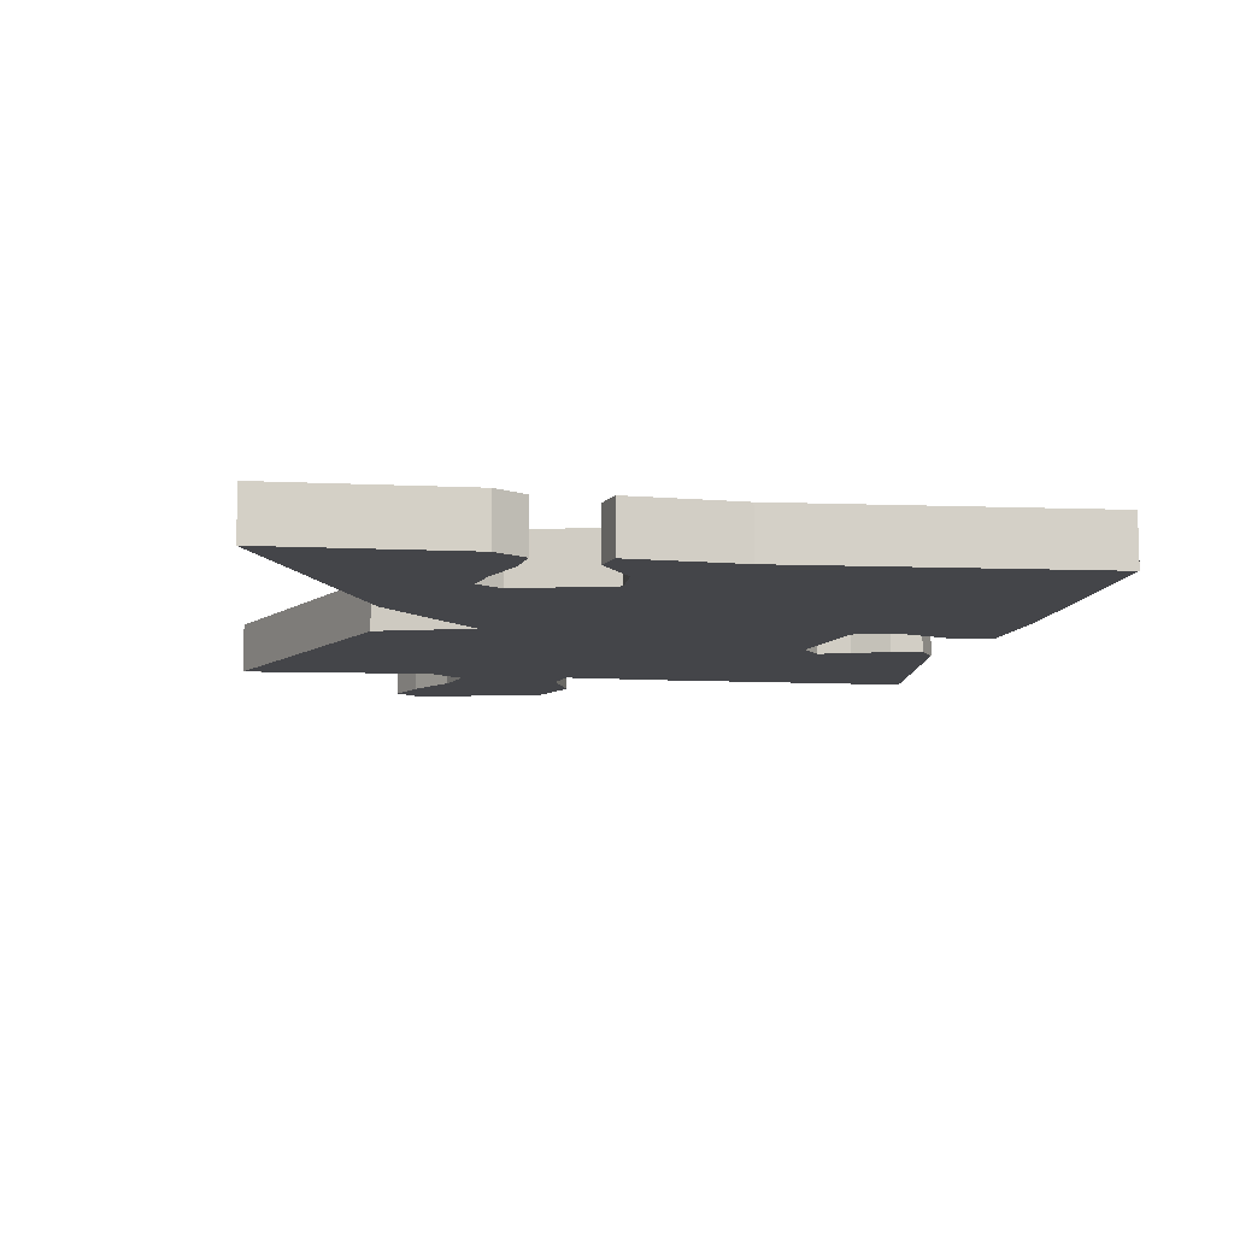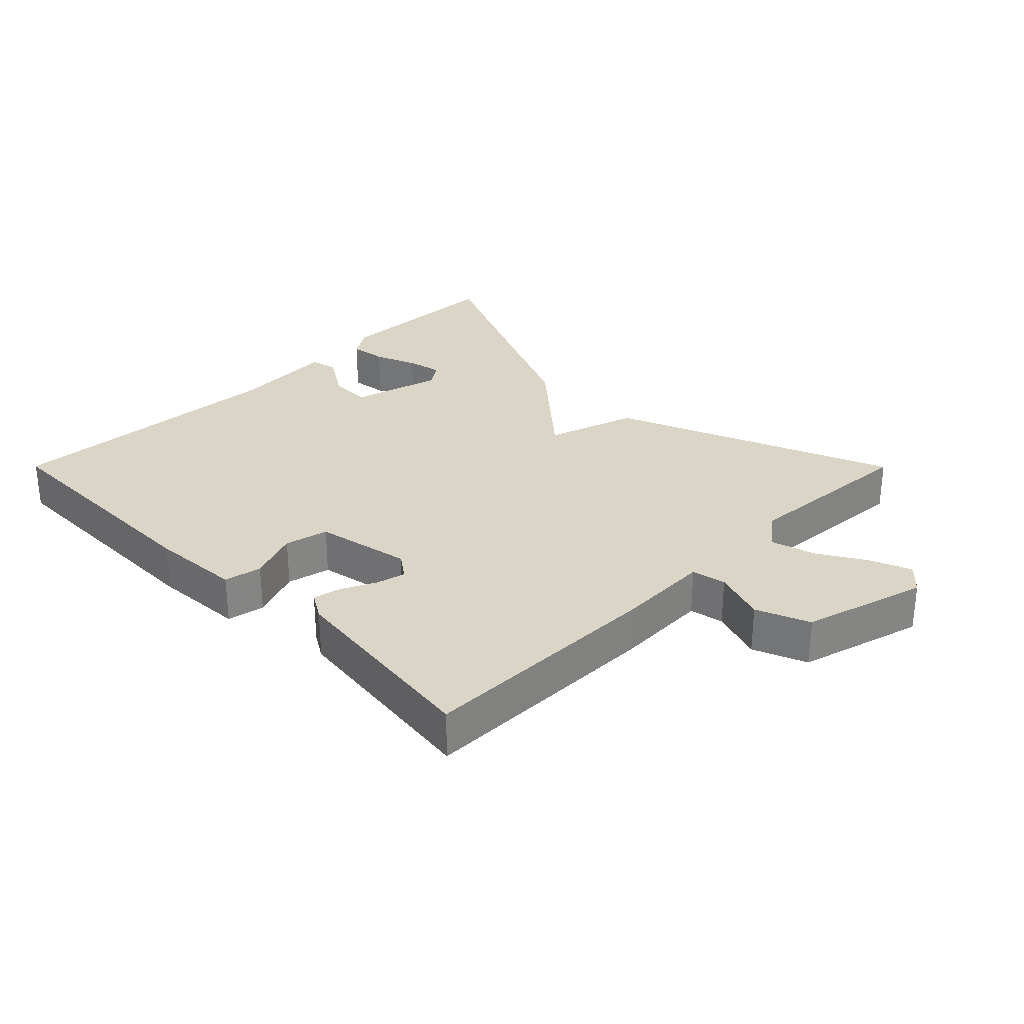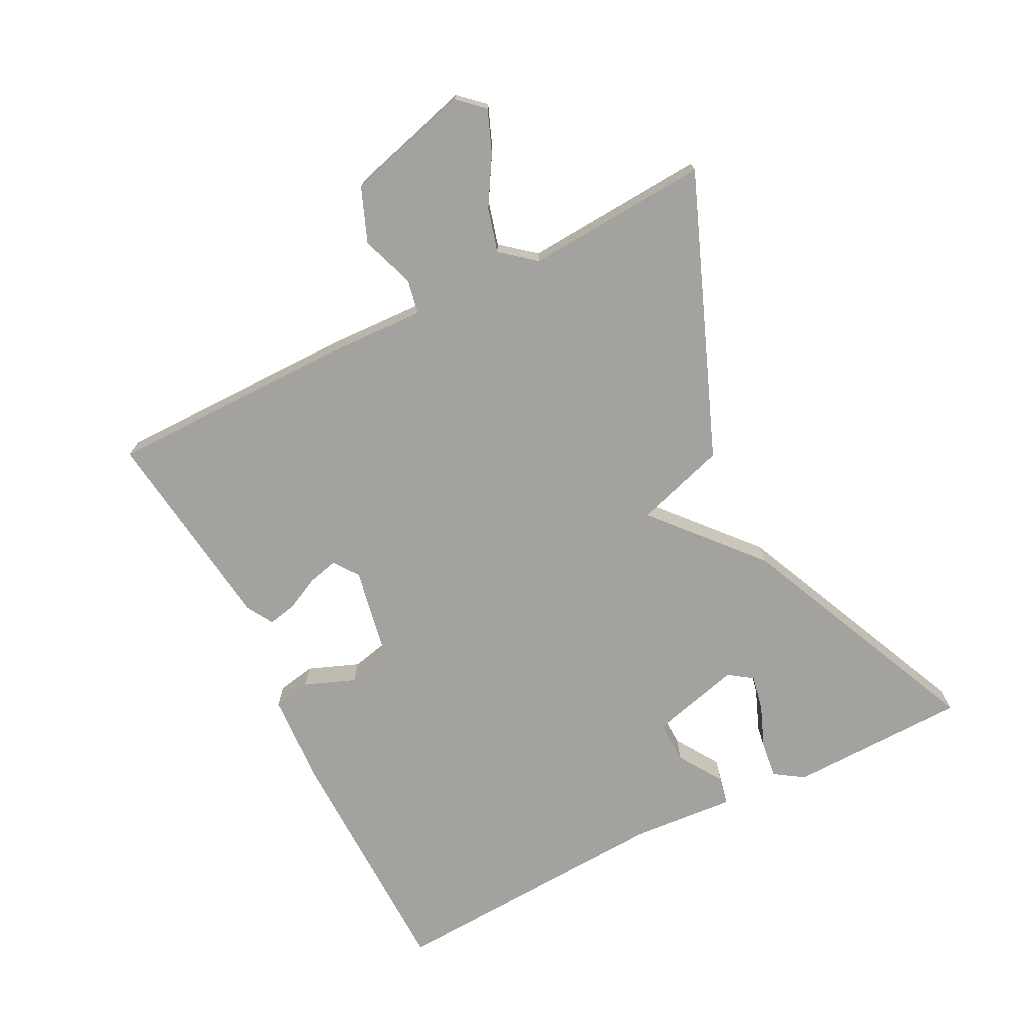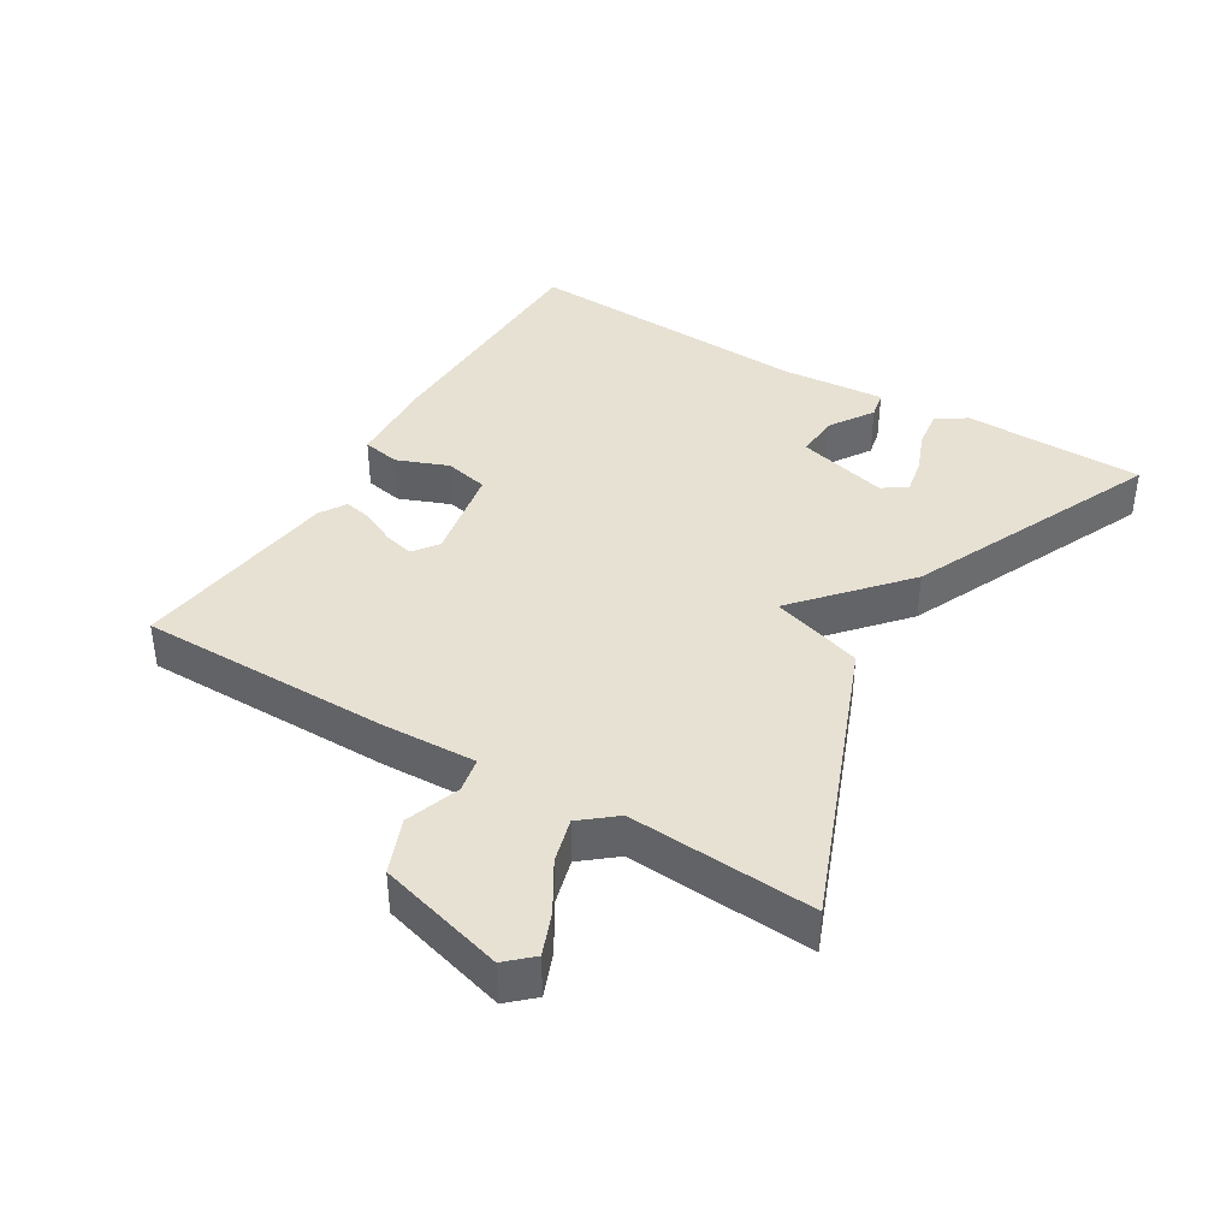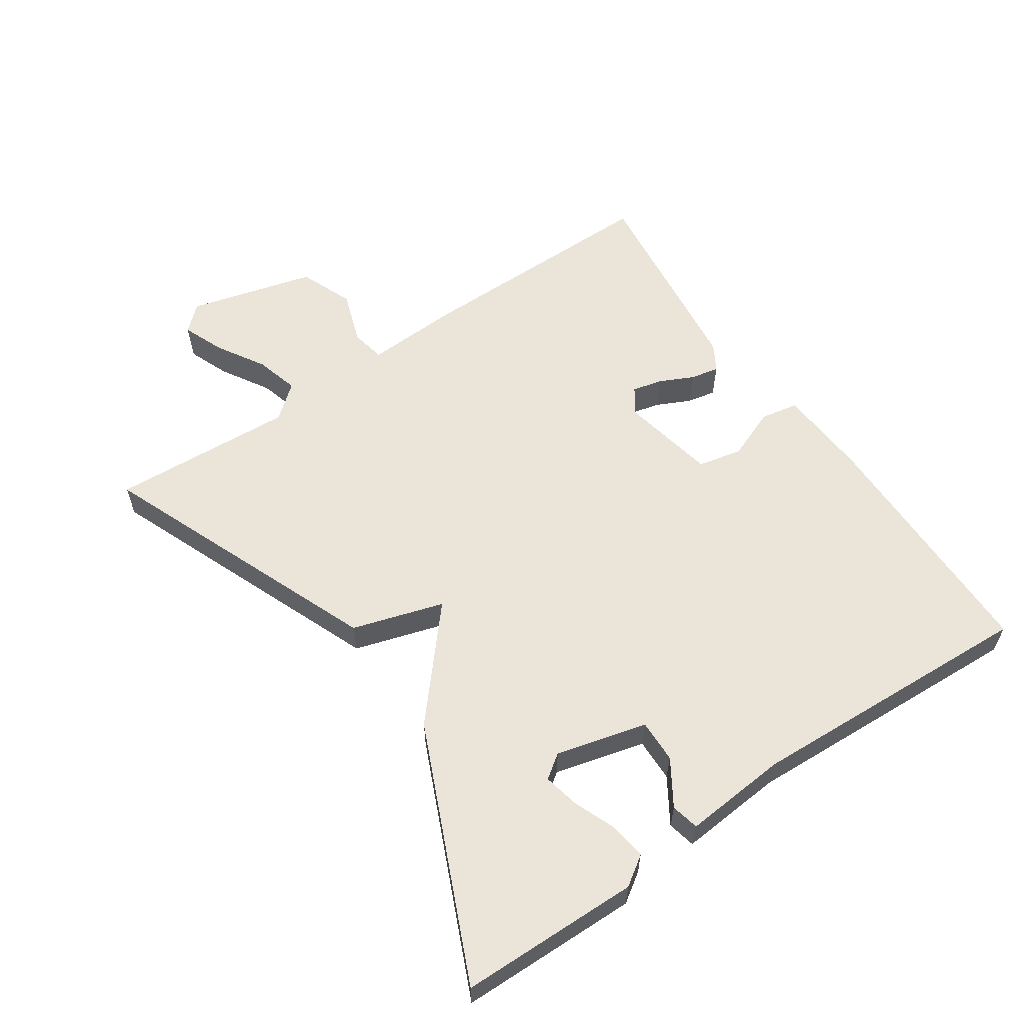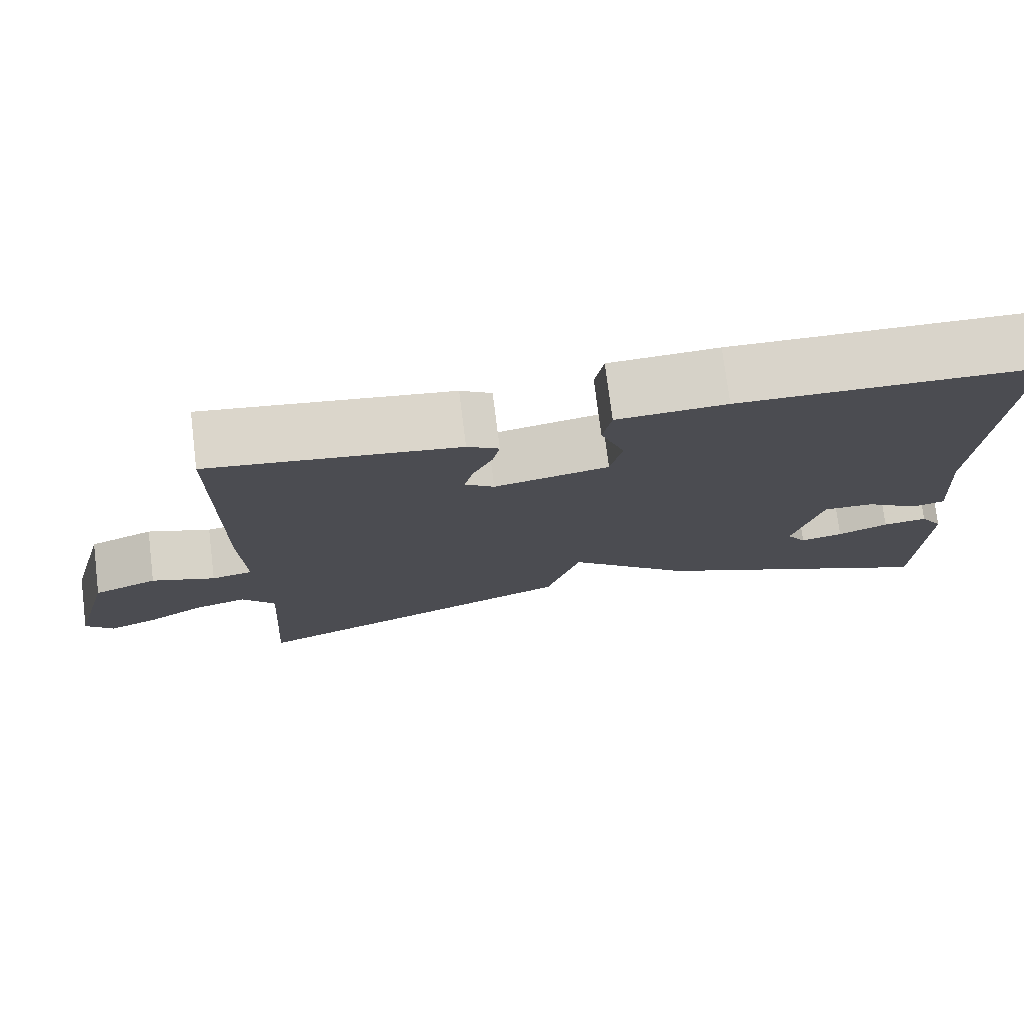
<metadata>
{"format":"obj","ext":"obj","renderer":"f3d","projection":"perspective","resolution":1024,"background":"white","views":[{"elev":-9.1,"azim":-98.7,"up":"+Y"},{"elev":29.5,"azim":45.1,"up":"+Y"},{"elev":-72.5,"azim":116.9,"up":"+Y"},{"elev":39.5,"azim":121.1,"up":"+Y"},{"elev":58.8,"azim":-124.6,"up":"+Y"},{"elev":75.1,"azim":172.9,"up":"+Z"}]}
</metadata>
<code>
v -0.5 0.07 0.5
v -0.125 0.07 0.506
v 0.013 0.07 0.498
v 0.024 0.07 0.441
v -0.006 0.07 0.364
v 0.009 0.07 0.298
v 0.154 0.07 0.27
v 0.191 0.07 0.297
v 0.18 0.07 0.342
v 0.155 0.07 0.393
v 0.146 0.07 0.436
v 0.186 0.07 0.46
v 0.5 0.07 0.5
v 0.501 0.07 0.126
v 0.495 0.07 -0.018
v 0.547 0.07 -0.028
v 0.627 0.07 0
v 0.708 0.07 -0.032
v 0.76 0.07 -0.221
v 0.725 0.07 -0.259
v 0.662 0.07 -0.234
v 0.59 0.07 -0.191
v 0.524 0.07 -0.173
v 0.482 0.07 -0.224
v 0.5 0.07 -0.5
v 0.076 0.07 -0.332
v 0.033 0.07 -0.195
v -0.124 0.07 -0.332
v -0.5 0.07 -0.5
v -0.506 0.07 -0.23
v -0.477 0.07 -0.186
v -0.421 0.07 -0.193
v -0.357 0.07 -0.218
v -0.303 0.07 -0.229
v -0.278 0.07 -0.193
v -0.314 0.07 -0.057
v -0.379 0.07 -0.059
v -0.446 0.07 -0.102
v -0.488 0.07 -0.093
v -0.476 0.07 0.064
v -0.5 0 0.5
v -0.125 0 0.506
v 0.013 0 0.498
v 0.024 0 0.441
v -0.006 0 0.364
v 0.009 0 0.298
v 0.154 0 0.27
v 0.191 0 0.297
v 0.18 0 0.342
v 0.155 0 0.393
v 0.146 0 0.436
v 0.186 0 0.46
v 0.5 0 0.5
v 0.501 0 0.126
v 0.495 0 -0.018
v 0.547 0 -0.028
v 0.627 0 0
v 0.708 0 -0.032
v 0.76 0 -0.221
v 0.725 0 -0.259
v 0.662 0 -0.234
v 0.59 0 -0.191
v 0.524 0 -0.173
v 0.482 0 -0.224
v 0.5 0 -0.5
v 0.076 0 -0.332
v 0.033 0 -0.195
v -0.124 0 -0.332
v -0.5 0 -0.5
v -0.506 0 -0.23
v -0.477 0 -0.186
v -0.421 0 -0.193
v -0.357 0 -0.218
v -0.303 0 -0.229
v -0.278 0 -0.193
v -0.314 0 -0.057
v -0.379 0 -0.059
v -0.446 0 -0.102
v -0.488 0 -0.093
v -0.476 0 0.064
f 37 38 39 40
f 3 4 5
f 2 3 5
f 1 2 5
f 40 1 5
f 37 40 5
f 36 37 5
f 35 36 5 6
f 31 32 33
f 30 31 33
f 29 30 33
f 28 29 33
f 28 33 34
f 27 28 34 35
f 24 25 26 27
f 23 24 27
f 20 21 22
f 19 20 22
f 18 19 22
f 17 18 22
f 16 17 22
f 15 16 22 23
f 13 14 15
f 12 13 15
f 11 12 15
f 10 11 15
f 9 10 15
f 8 9 15 23
f 23 27 35
f 8 23 35
f 7 8 35
f 6 7 35
f 80 79 78 77
f 45 44 43
f 45 43 42
f 45 42 41
f 45 41 80
f 45 80 77
f 45 77 76
f 46 45 76 75
f 73 72 71
f 73 71 70
f 73 70 69
f 73 69 68
f 74 73 68
f 75 74 68 67
f 67 66 65 64
f 67 64 63
f 62 61 60
f 62 60 59
f 62 59 58
f 62 58 57
f 62 57 56
f 63 62 56 55
f 55 54 53
f 55 53 52
f 55 52 51
f 55 51 50
f 55 50 49
f 63 55 49 48
f 75 67 63
f 75 63 48
f 75 48 47
f 75 47 46
f 1 41 42 2
f 2 42 43 3
f 3 43 44 4
f 4 44 45 5
f 5 45 46 6
f 6 46 47 7
f 7 47 48 8
f 8 48 49 9
f 9 49 50 10
f 10 50 51 11
f 11 51 52 12
f 12 52 53 13
f 13 53 54 14
f 14 54 55 15
f 15 55 56 16
f 16 56 57 17
f 17 57 58 18
f 18 58 59 19
f 19 59 60 20
f 20 60 61 21
f 21 61 62 22
f 22 62 63 23
f 23 63 64 24
f 24 64 65 25
f 25 65 66 26
f 26 66 67 27
f 27 67 68 28
f 28 68 69 29
f 29 69 70 30
f 30 70 71 31
f 31 71 72 32
f 32 72 73 33
f 33 73 74 34
f 34 74 75 35
f 35 75 76 36
f 36 76 77 37
f 37 77 78 38
f 38 78 79 39
f 39 79 80 40
f 40 80 41 1

</code>
